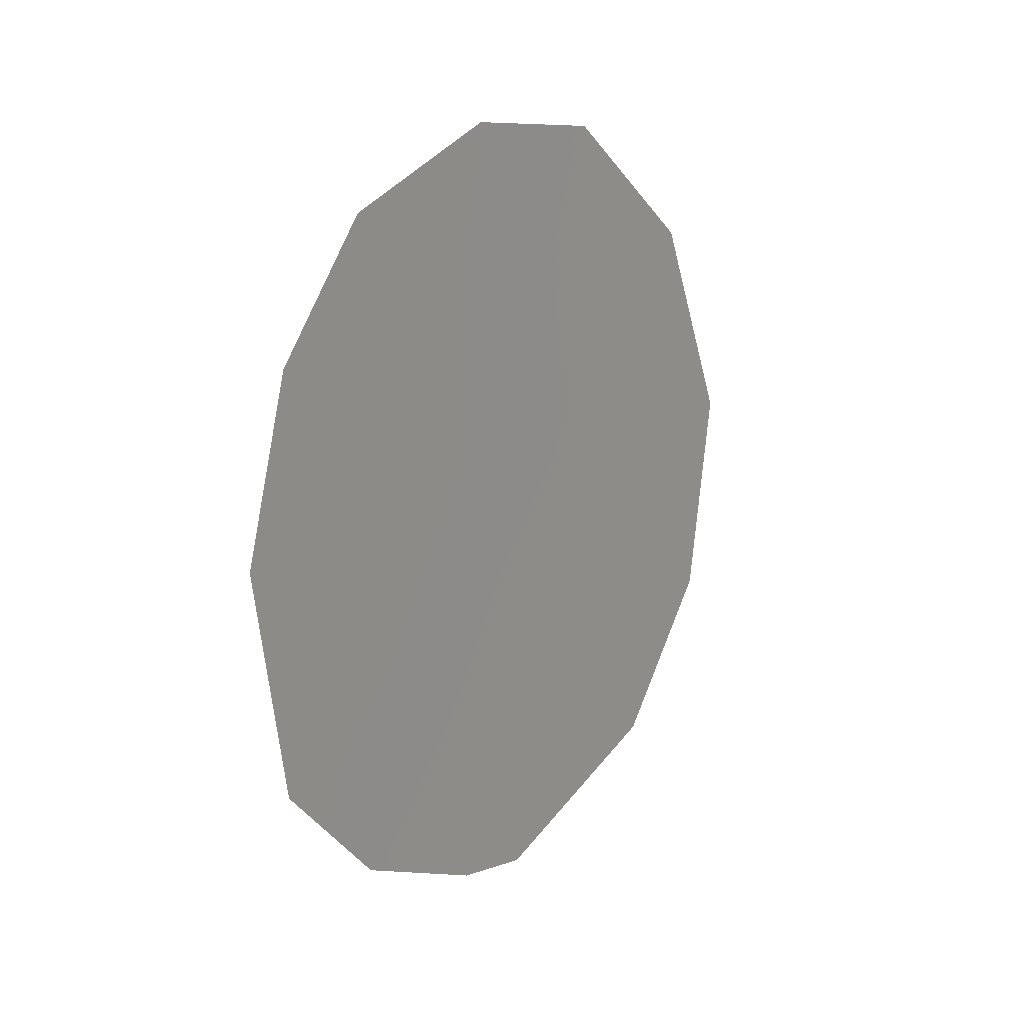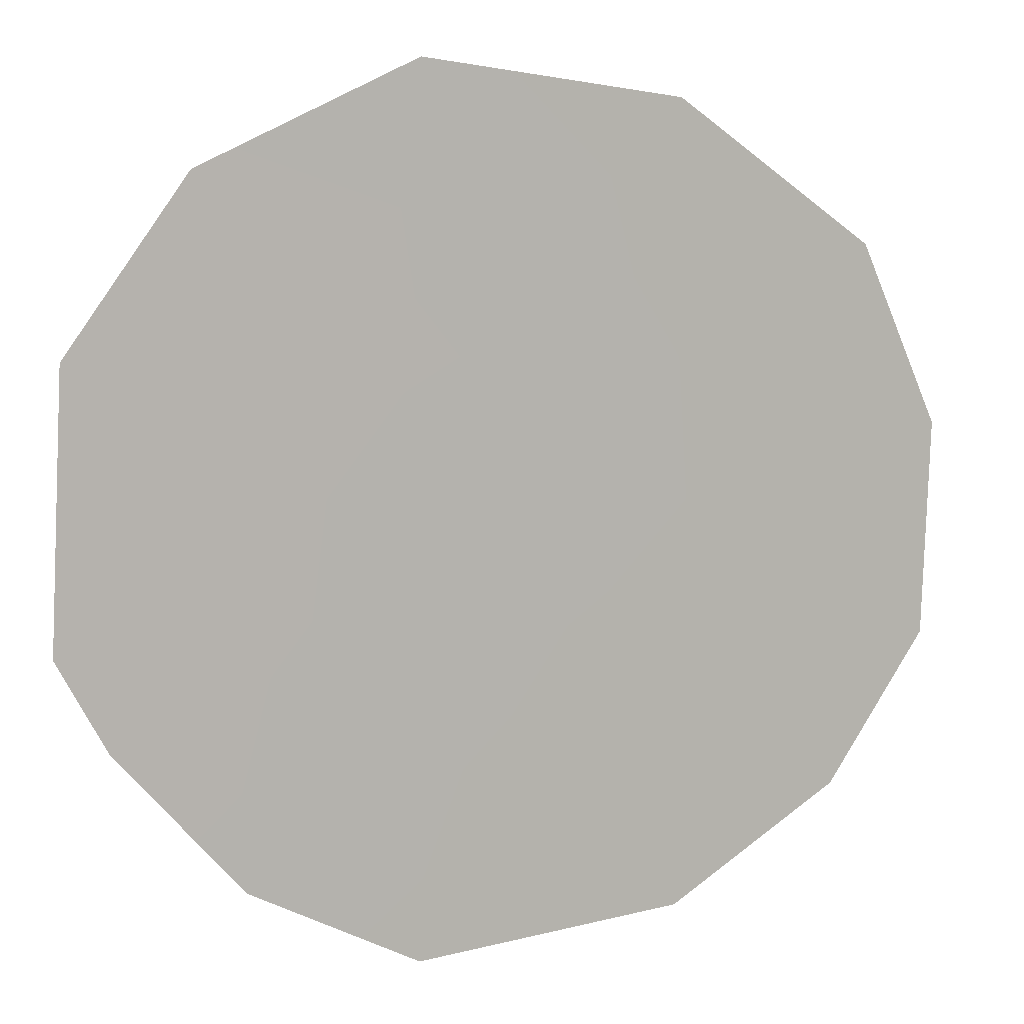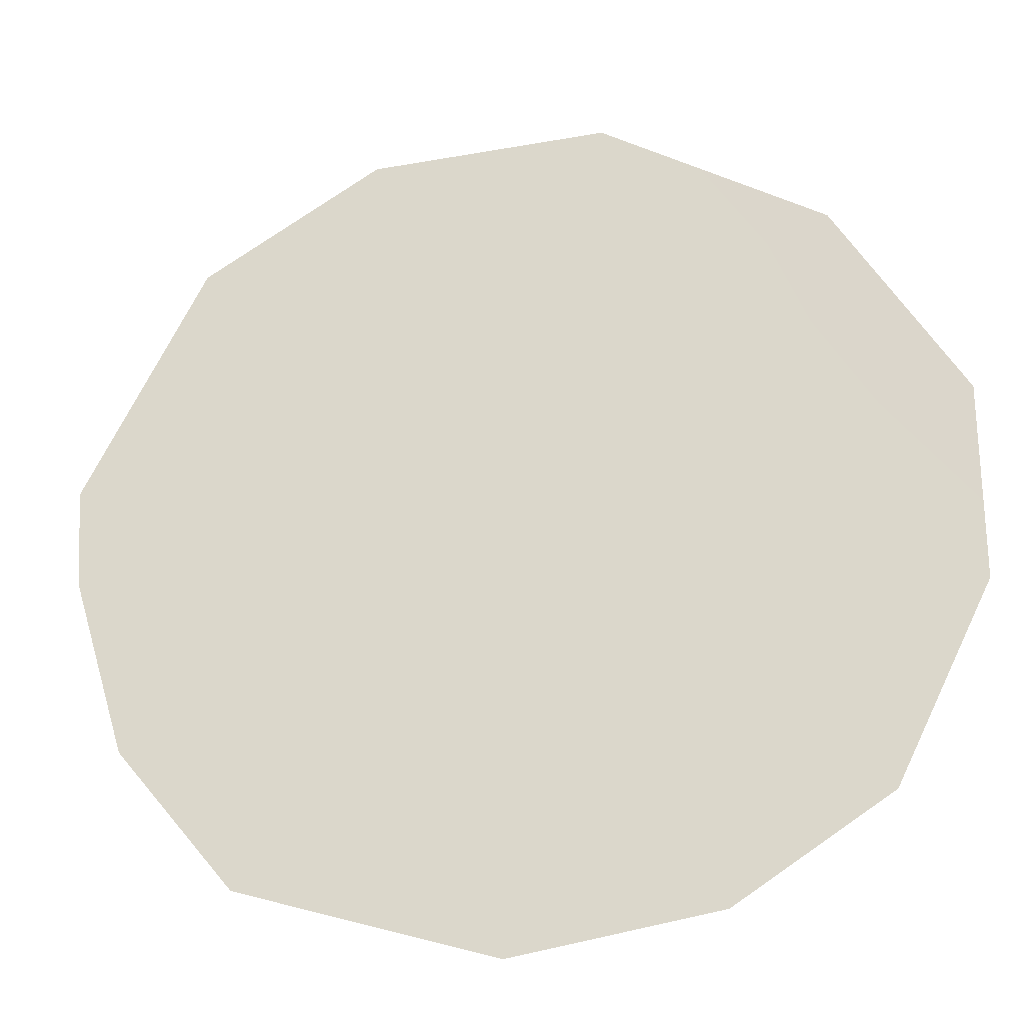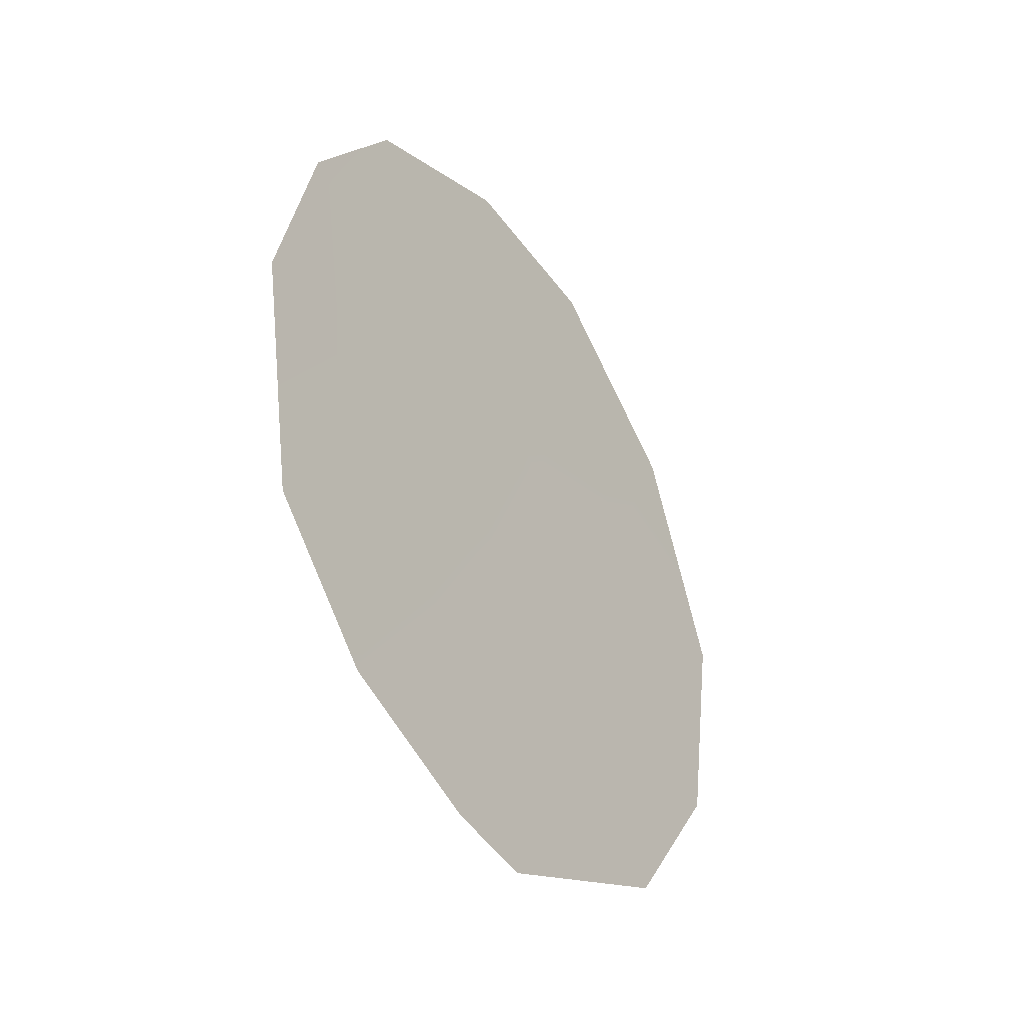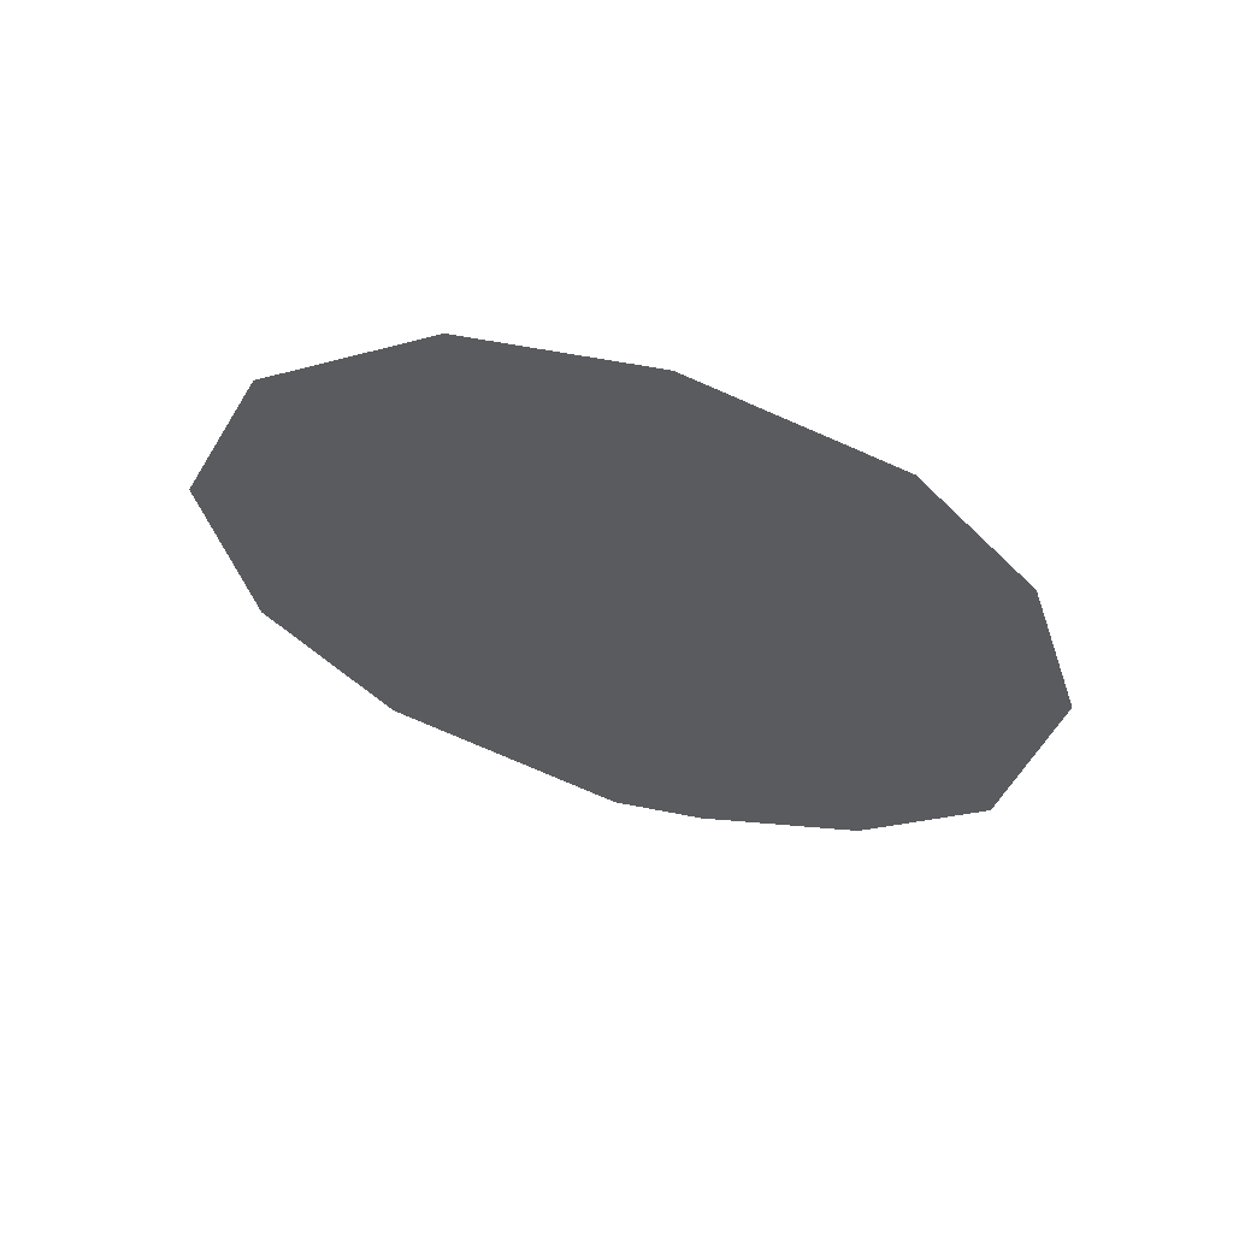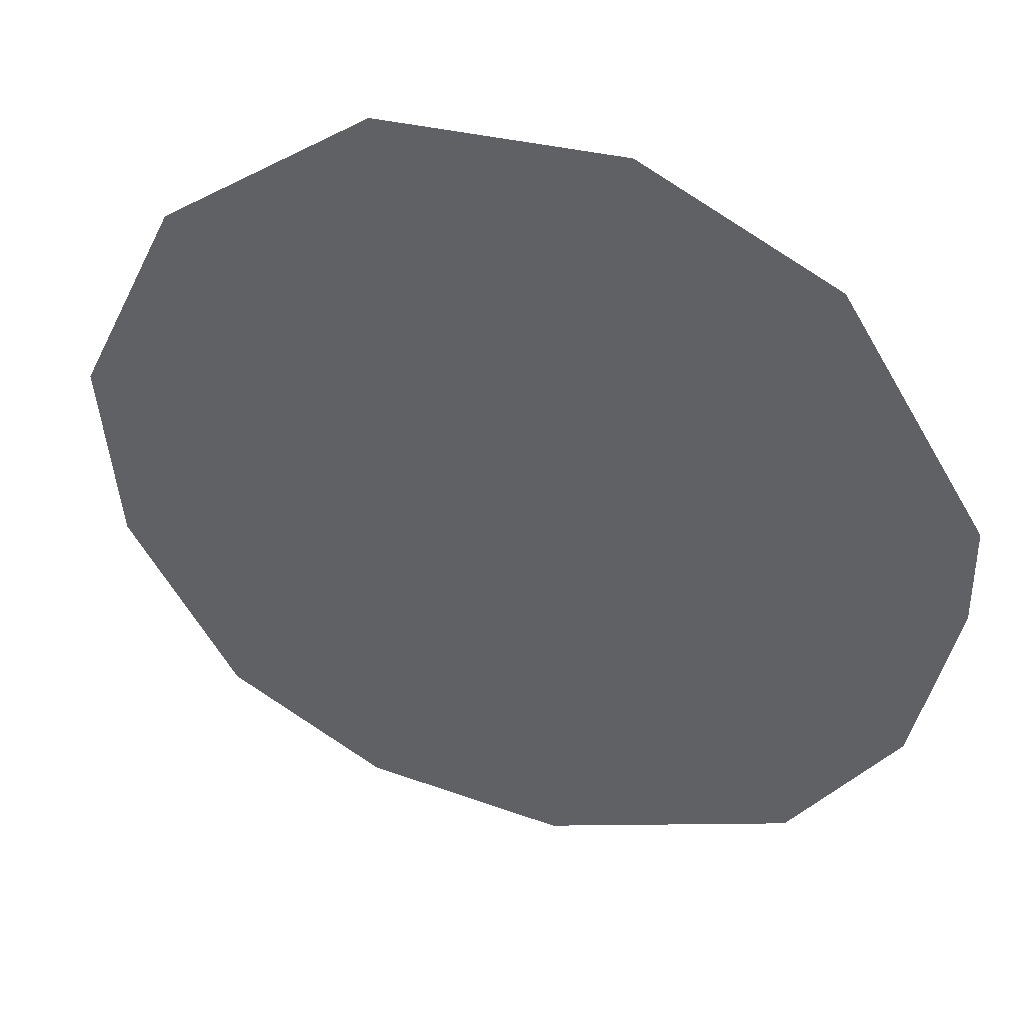
<metadata>
{"format":"obj","ext":"obj","renderer":"f3d","projection":"perspective","resolution":1024,"background":"white","views":[{"elev":20.1,"azim":-177.4,"up":"+Y"},{"elev":44.6,"azim":64.5,"up":"+Z"},{"elev":7.6,"azim":106.5,"up":"+Z"},{"elev":-35.1,"azim":-179.2,"up":"+Y"},{"elev":62.1,"azim":73.1,"up":"+Y"},{"elev":5.9,"azim":-65.3,"up":"+Z"}]}
</metadata>
<code>
v 79.99 -37.77 67.79
v 80.58 -36.27 66.94
v 78.57 -35.59 69.93
v 79.19 -31.96 69.08
v 76.73 -38.45 72.6
v 77.44 -40.02 71.51
v 78.14 -32.26 70.65
v 76.52 -36.16 72.96
v 80.32 -39.74 67.27
v 81.01 -38.36 66.26
v 80.93 -33.88 66.45
v 78.83 -40.81 69.44
v 80.3 -32.57 67.42
v 78.04 -38.9 70.65
v 78.32 -33.85 70.35
v 79.38 -40.57 68.64
v 79.14 -39.25 69.02
v 81.25 -35.77 65.94
v 77.1 -33.79 72.17
v 77.59 -35.32 71.39
v 79.84 -35.65 68.06
v 77.69 -37.06 71.21
v 79.54 -34 68.53
v 78.99 -37.19 69.29
f 1 9 17
f 17 12 14
f 8 22 5
f 14 6 5
f 1 10 9
f 19 15 20
f 17 9 16
f 17 16 12
f 24 17 14
f 14 12 6
f 8 20 22
f 24 1 17
f 2 11 18
f 10 1 2
f 24 22 3
f 19 7 15
f 23 13 11
f 4 15 7
f 4 23 15
f 3 22 20
f 15 3 20
f 15 23 3
f 4 13 23
f 20 8 19
f 22 14 5
f 23 21 3
f 22 24 14
f 21 24 3
f 2 18 10
f 2 1 21
f 21 23 11
f 2 21 11
f 1 24 21

</code>
